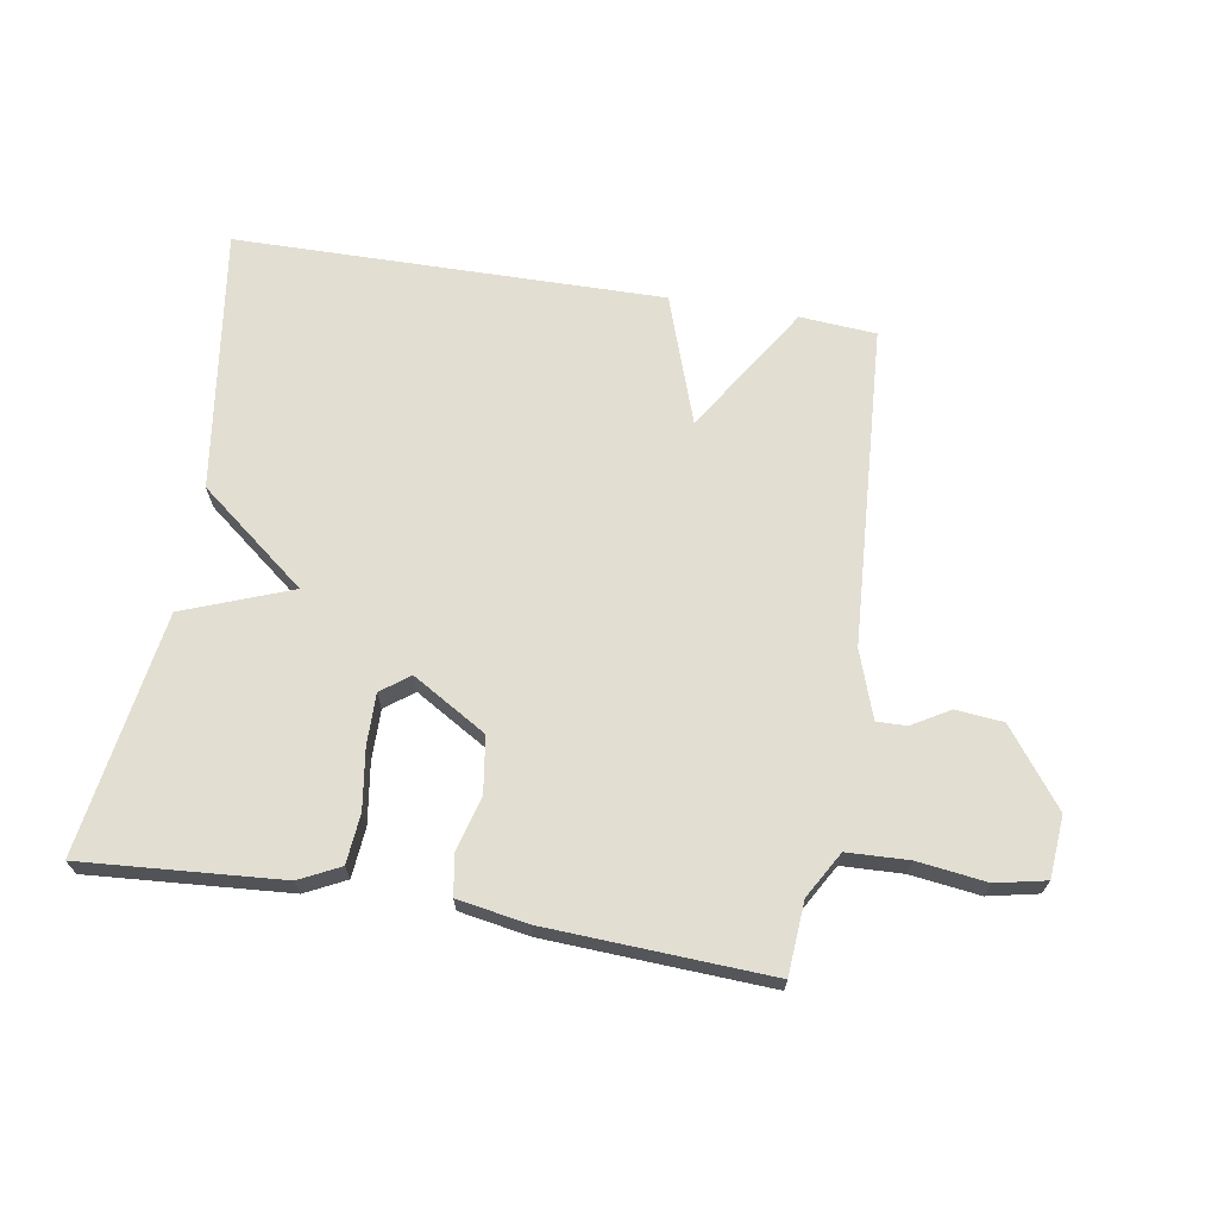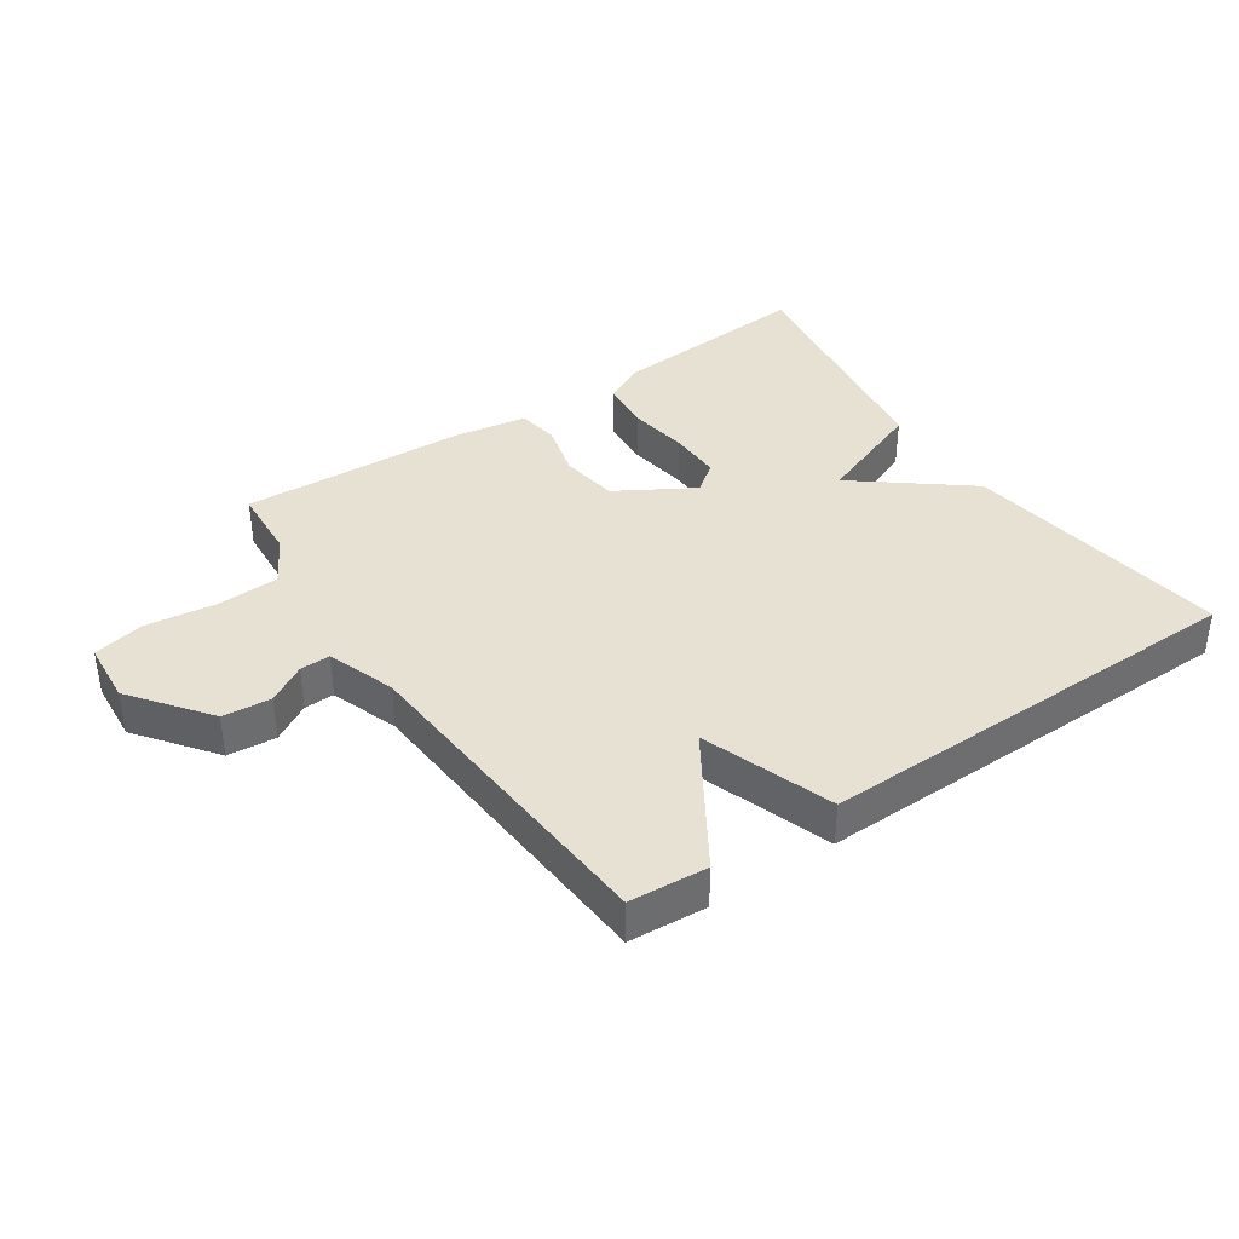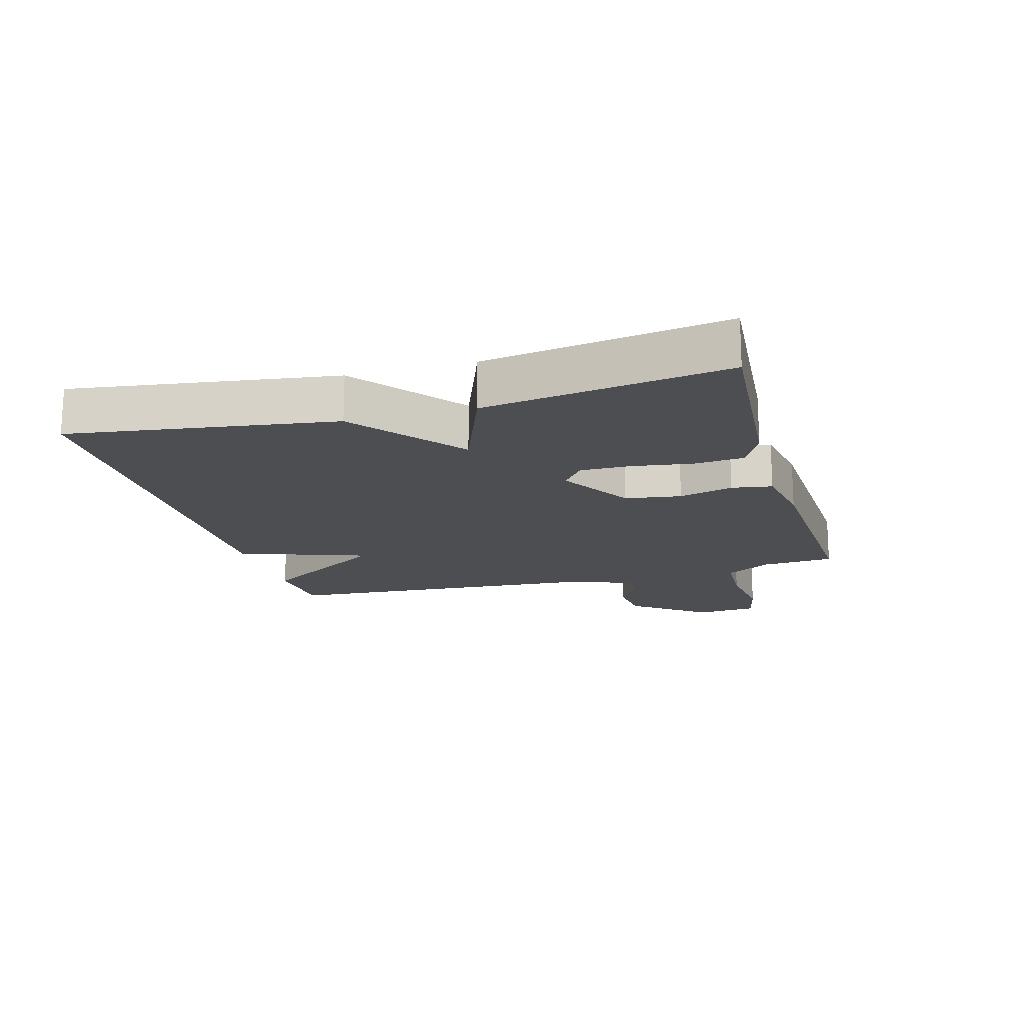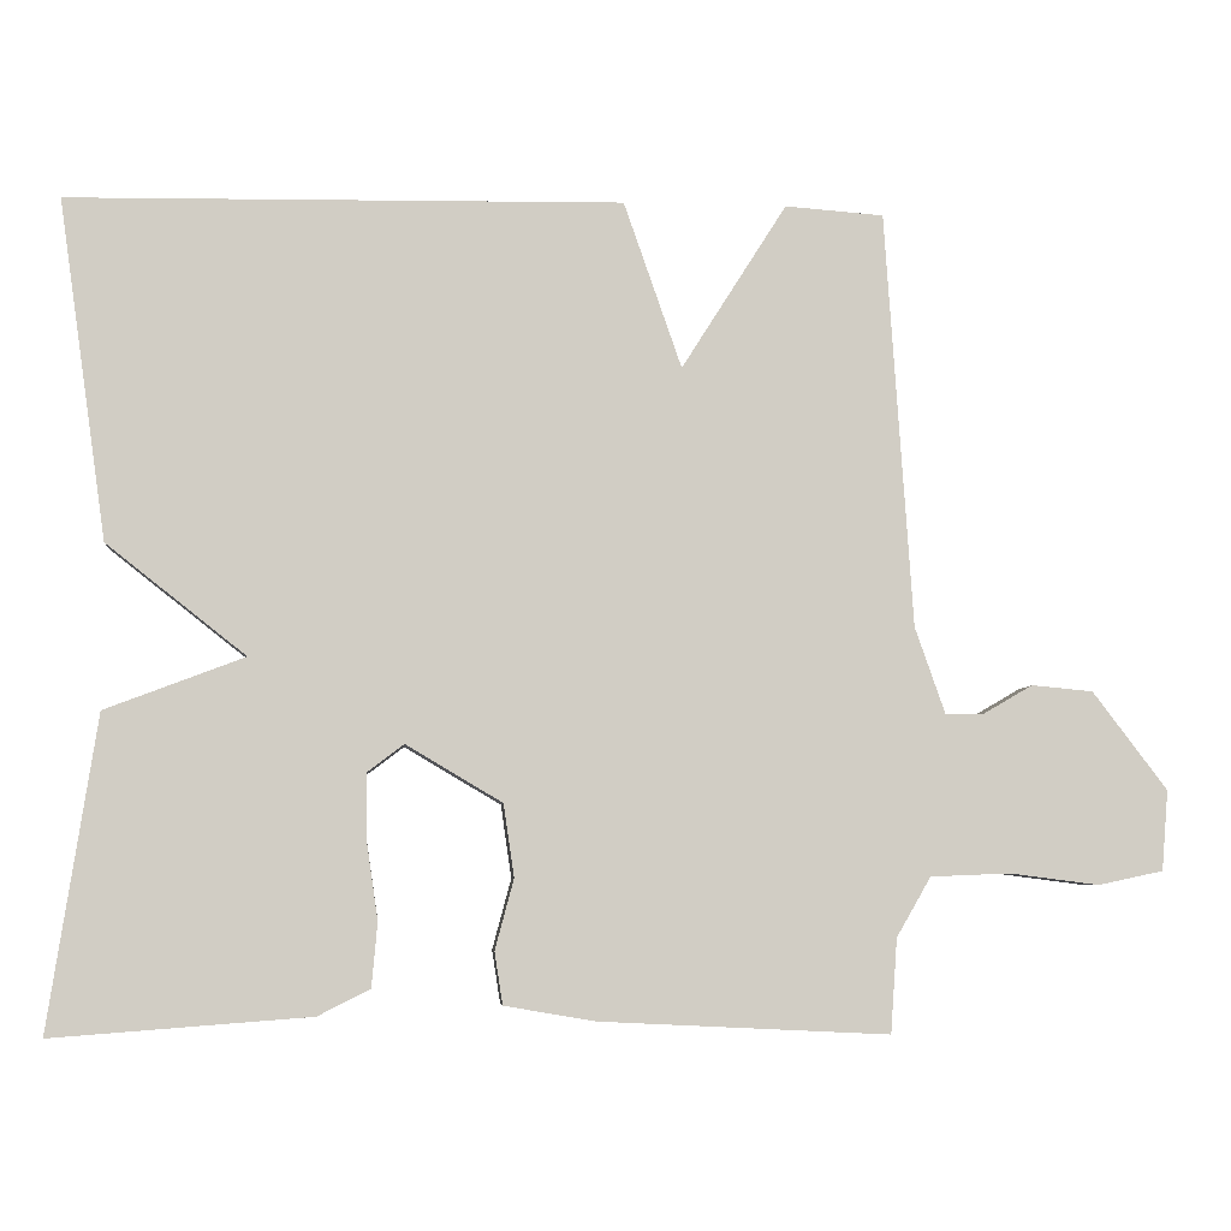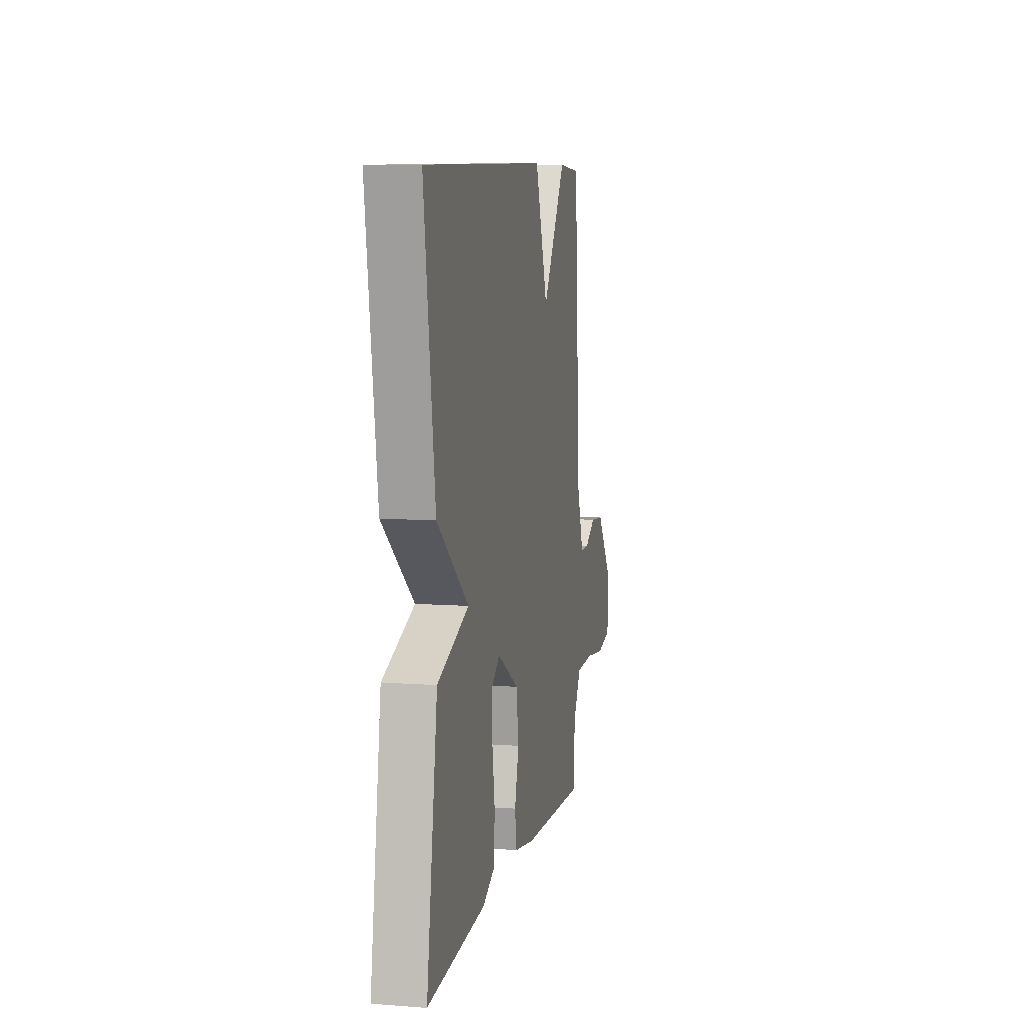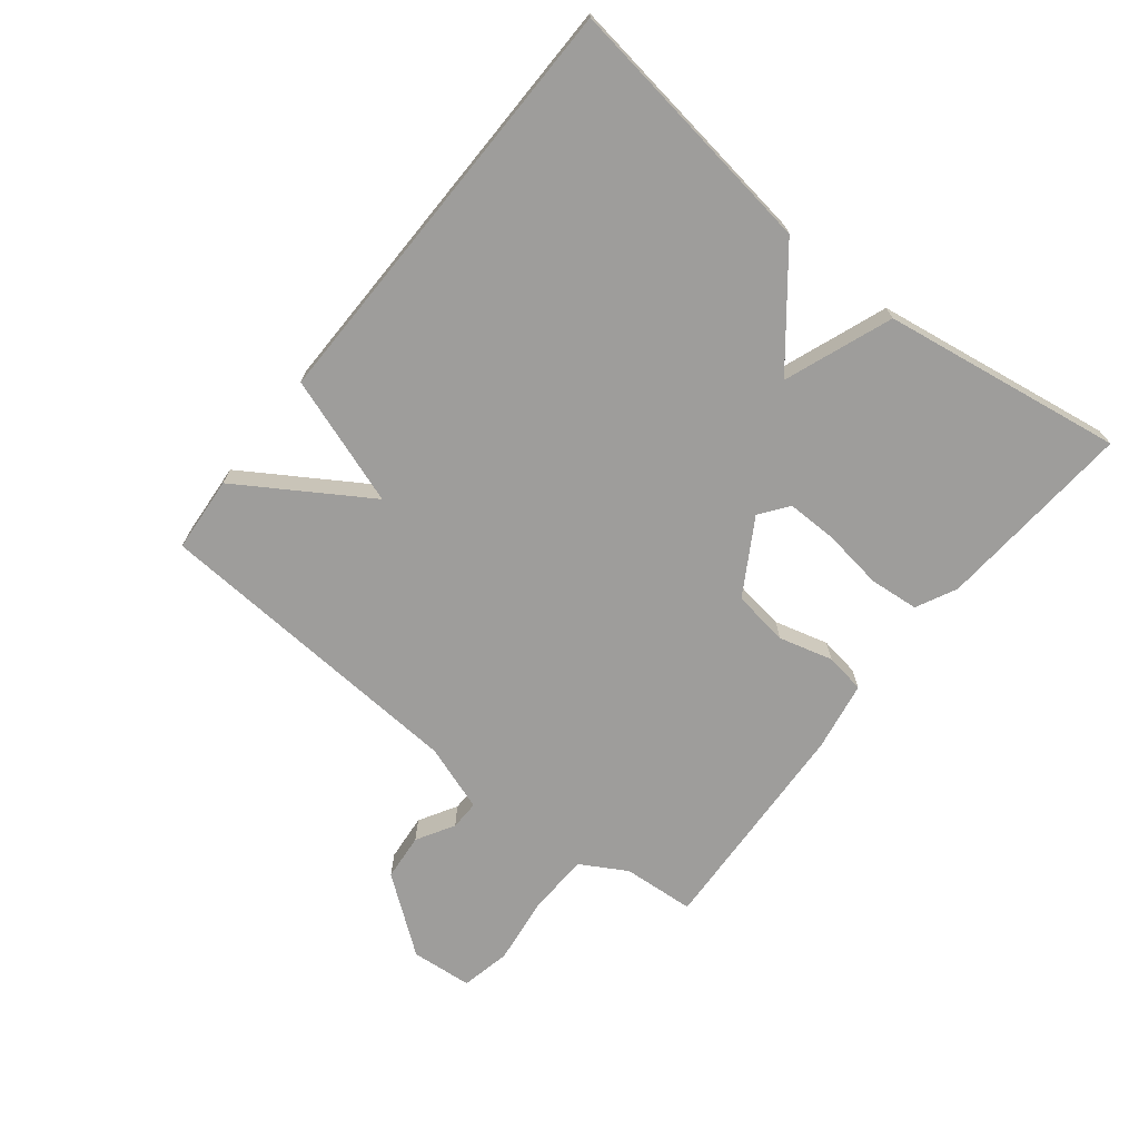
<metadata>
{"format":"obj","ext":"obj","renderer":"f3d","projection":"perspective","resolution":1024,"background":"white","views":[{"elev":67.9,"azim":-170.5,"up":"+Y"},{"elev":38.6,"azim":-34.2,"up":"+Y"},{"elev":-16.7,"azim":105.7,"up":"+Y"},{"elev":-5.8,"azim":175.0,"up":"+Z"},{"elev":8.3,"azim":101.7,"up":"+Z"},{"elev":-70.4,"azim":51.6,"up":"+Y"}]}
</metadata>
<code>
v 0.5 0.07 0.5
v 0.441 0.07 0.083
v 0.27 0.07 -0.052
v 0.441 0.07 -0.117
v 0.5 0.07 -0.5
v 0.184 0.07 -0.476
v 0.12 0.07 -0.444
v 0.113 0.07 -0.365
v 0.127 0.07 -0.27
v 0.128 0.07 -0.189
v 0.083 0.07 -0.155
v -0.035 0.07 -0.225
v -0.048 0.07 -0.314
v -0.025 0.07 -0.4
v -0.035 0.07 -0.464
v -0.146 0.07 -0.483
v -0.5 0.07 -0.5
v -0.508 0.07 -0.385
v -0.55 0.07 -0.312
v -0.647 0.07 -0.308
v -0.757 0.07 -0.322
v -0.836 0.07 -0.305
v -0.844 0.07 -0.207
v -0.753 0.07 -0.087
v -0.678 0.07 -0.08
v -0.618 0.07 -0.115
v -0.571 0.07 -0.116
v -0.534 0.07 -0.01
v -0.5 0.07 0.5
v -0.379 0.07 0.509
v -0.25 0.07 0.305
v -0.179 0.07 0.509
v 0.5 0 0.5
v 0.441 0 0.083
v 0.27 0 -0.052
v 0.441 0 -0.117
v 0.5 0 -0.5
v 0.184 0 -0.476
v 0.12 0 -0.444
v 0.113 0 -0.365
v 0.127 0 -0.27
v 0.128 0 -0.189
v 0.083 0 -0.155
v -0.035 0 -0.225
v -0.048 0 -0.314
v -0.025 0 -0.4
v -0.035 0 -0.464
v -0.146 0 -0.483
v -0.5 0 -0.5
v -0.508 0 -0.385
v -0.55 0 -0.312
v -0.647 0 -0.308
v -0.757 0 -0.322
v -0.836 0 -0.305
v -0.844 0 -0.207
v -0.753 0 -0.087
v -0.678 0 -0.08
v -0.618 0 -0.115
v -0.571 0 -0.116
v -0.534 0 -0.01
v -0.5 0 0.5
v -0.379 0 0.509
v -0.25 0 0.305
v -0.179 0 0.509
f 1 2 3
f 32 1 3
f 31 32 3
f 28 29 30 31
f 27 28 31 3
f 24 25 26
f 23 24 26
f 22 23 26
f 21 22 26
f 20 21 26
f 19 20 26 27
f 18 19 27 3
f 16 17 18
f 15 16 18
f 14 15 18
f 13 14 18
f 12 13 18
f 11 12 18
f 7 8 9
f 6 7 9
f 5 6 9
f 4 5 9
f 3 4 9
f 3 9 10
f 11 18 3
f 3 10 11
f 35 34 33
f 35 33 64
f 35 64 63
f 63 62 61 60
f 35 63 60 59
f 58 57 56
f 58 56 55
f 58 55 54
f 58 54 53
f 58 53 52
f 59 58 52 51
f 35 59 51 50
f 50 49 48
f 50 48 47
f 50 47 46
f 50 46 45
f 50 45 44
f 50 44 43
f 41 40 39
f 41 39 38
f 41 38 37
f 41 37 36
f 41 36 35
f 42 41 35
f 35 50 43
f 43 42 35
f 1 33 34 2
f 2 34 35 3
f 3 35 36 4
f 4 36 37 5
f 5 37 38 6
f 6 38 39 7
f 7 39 40 8
f 8 40 41 9
f 9 41 42 10
f 10 42 43 11
f 11 43 44 12
f 12 44 45 13
f 13 45 46 14
f 14 46 47 15
f 15 47 48 16
f 16 48 49 17
f 17 49 50 18
f 18 50 51 19
f 19 51 52 20
f 20 52 53 21
f 21 53 54 22
f 22 54 55 23
f 23 55 56 24
f 24 56 57 25
f 25 57 58 26
f 26 58 59 27
f 27 59 60 28
f 28 60 61 29
f 29 61 62 30
f 30 62 63 31
f 31 63 64 32
f 32 64 33 1

</code>
